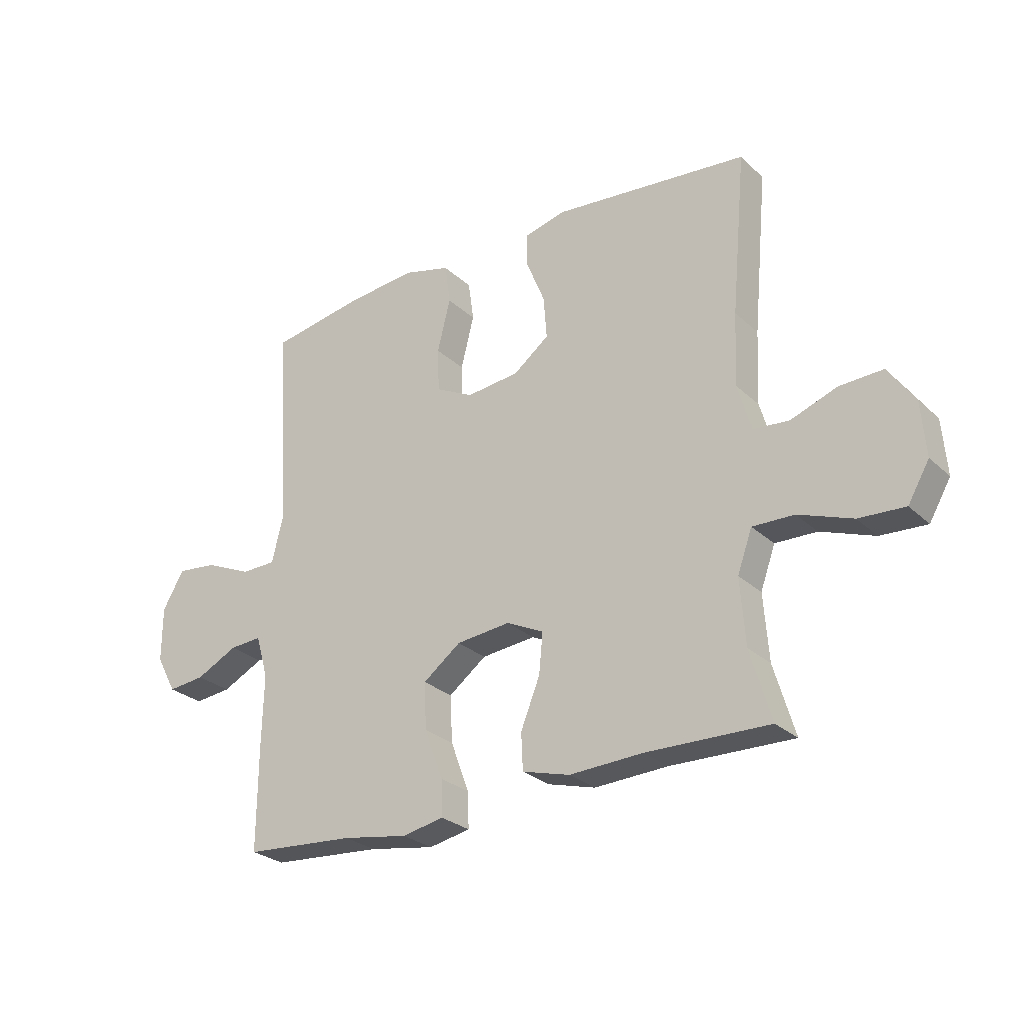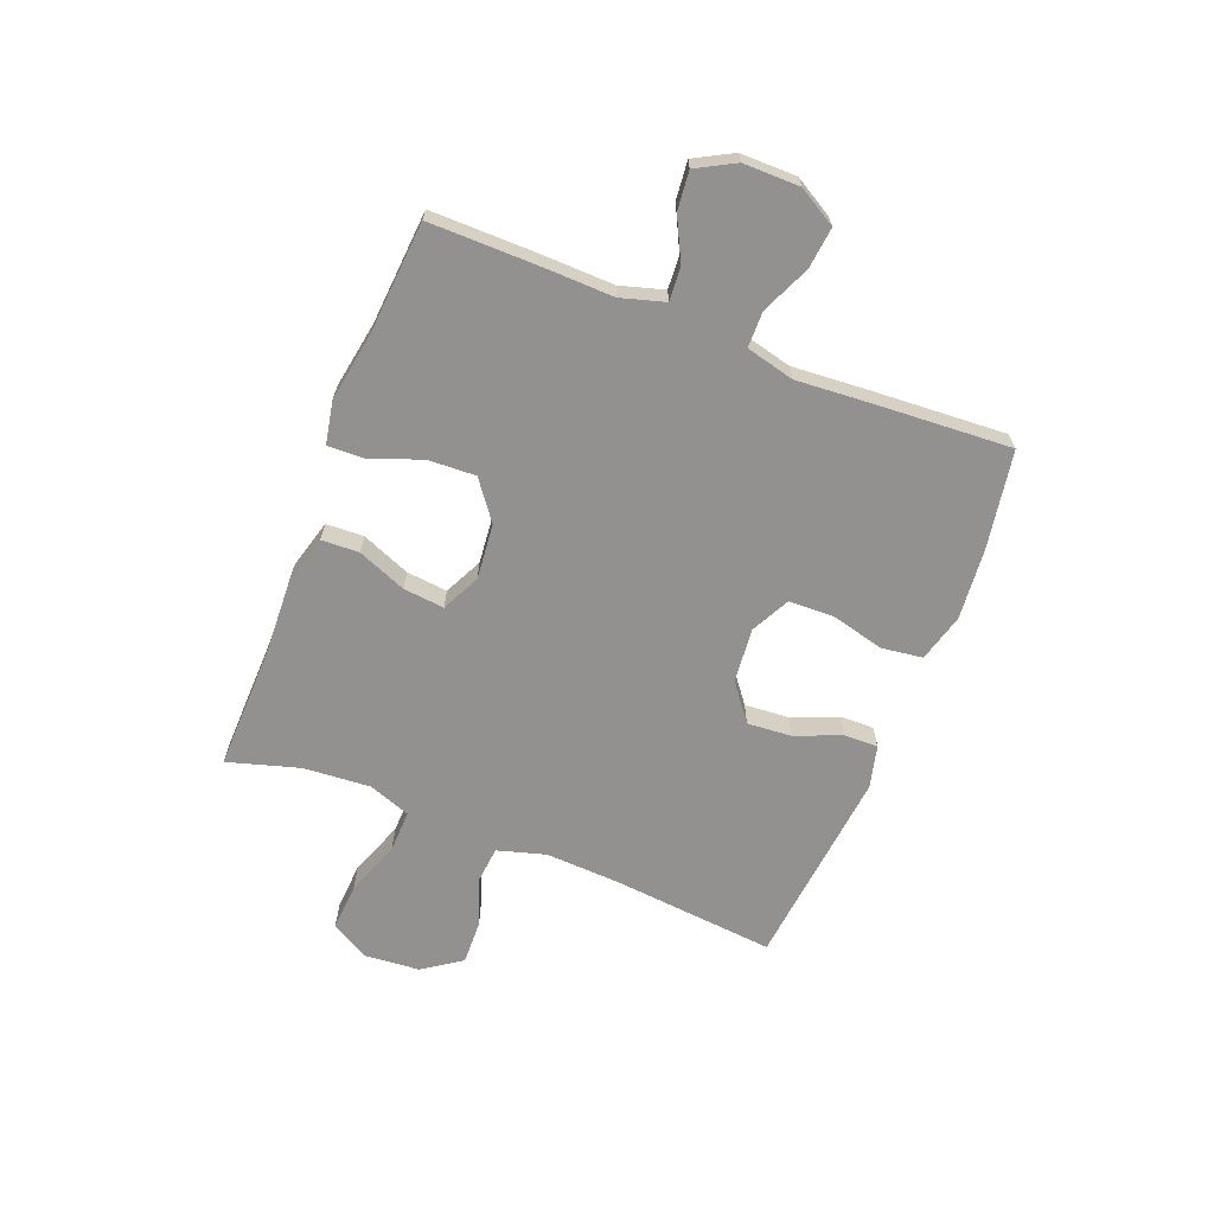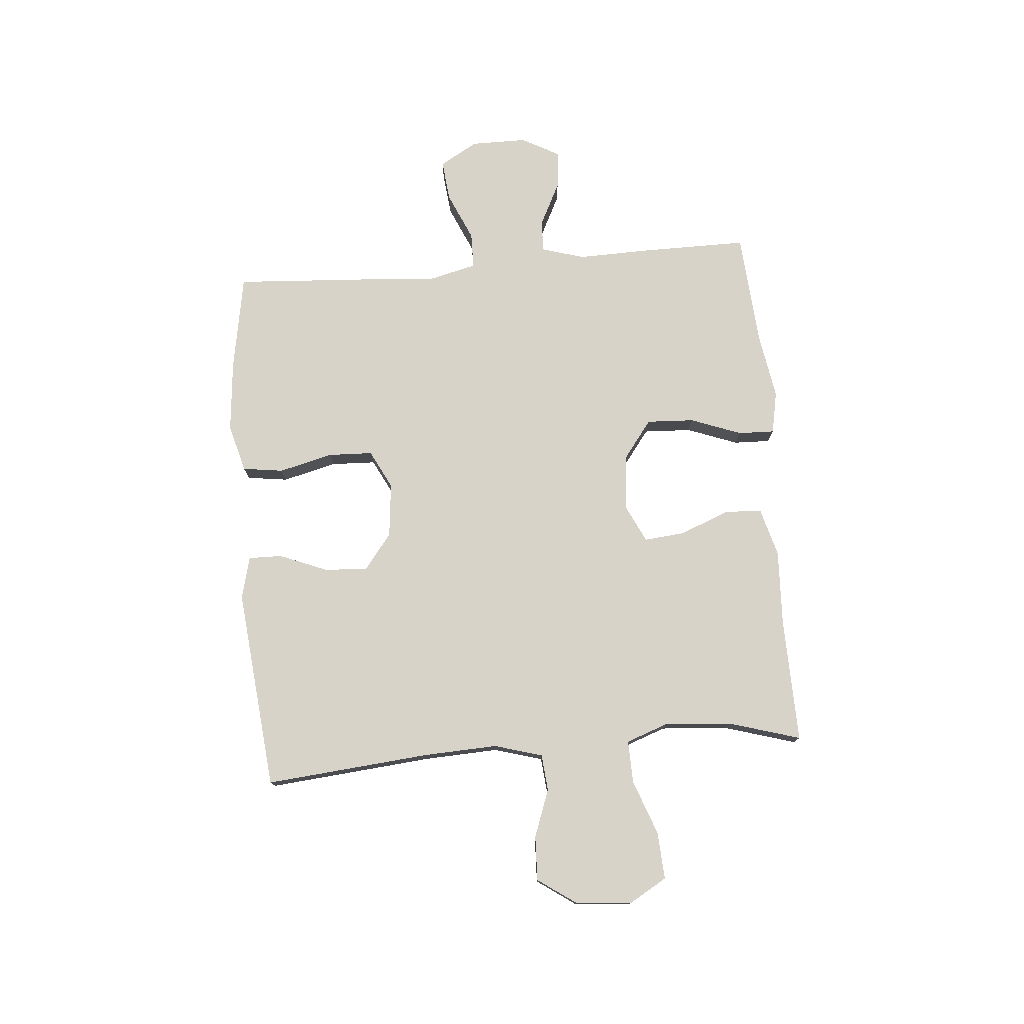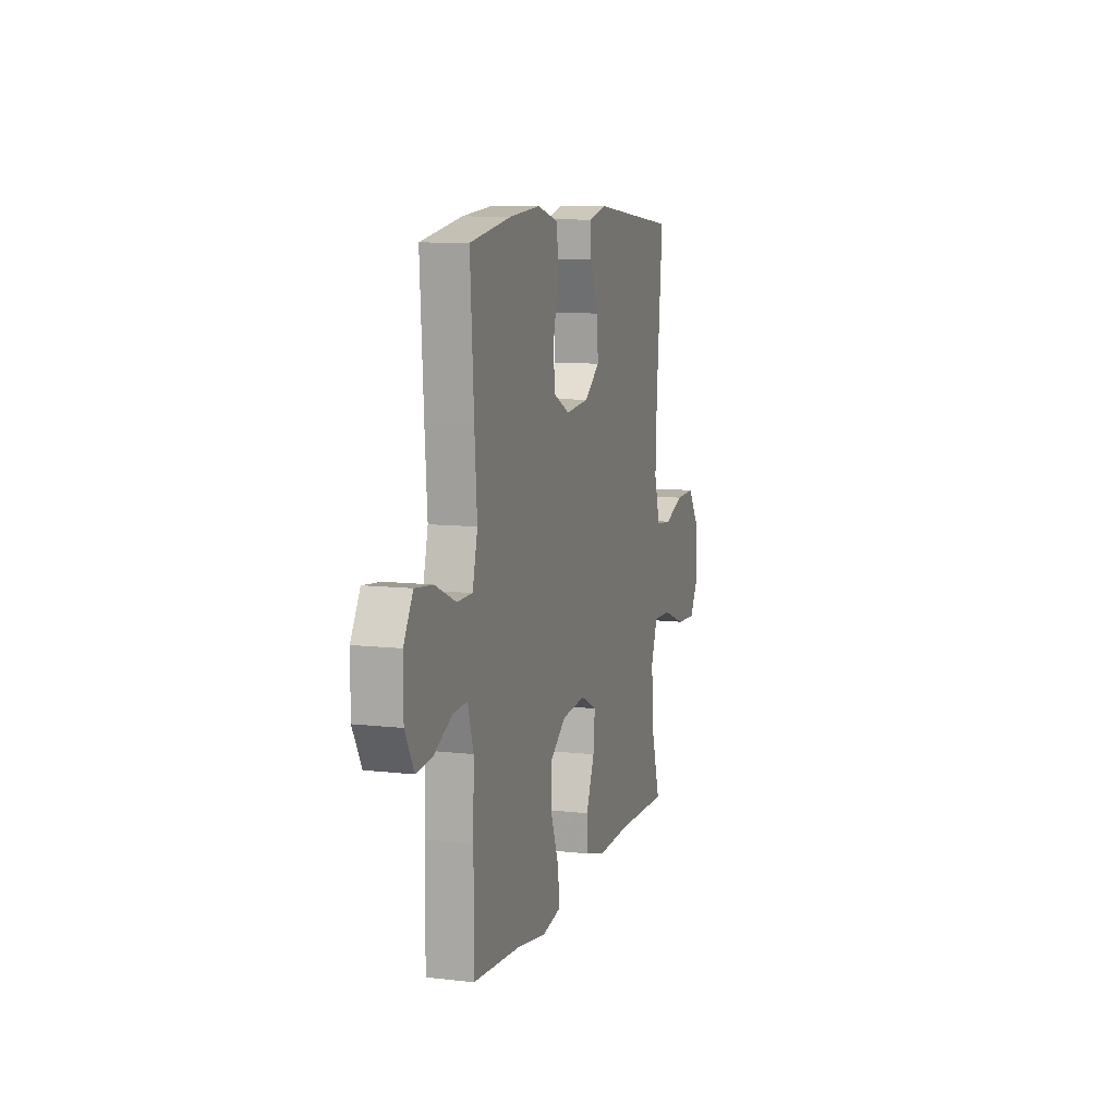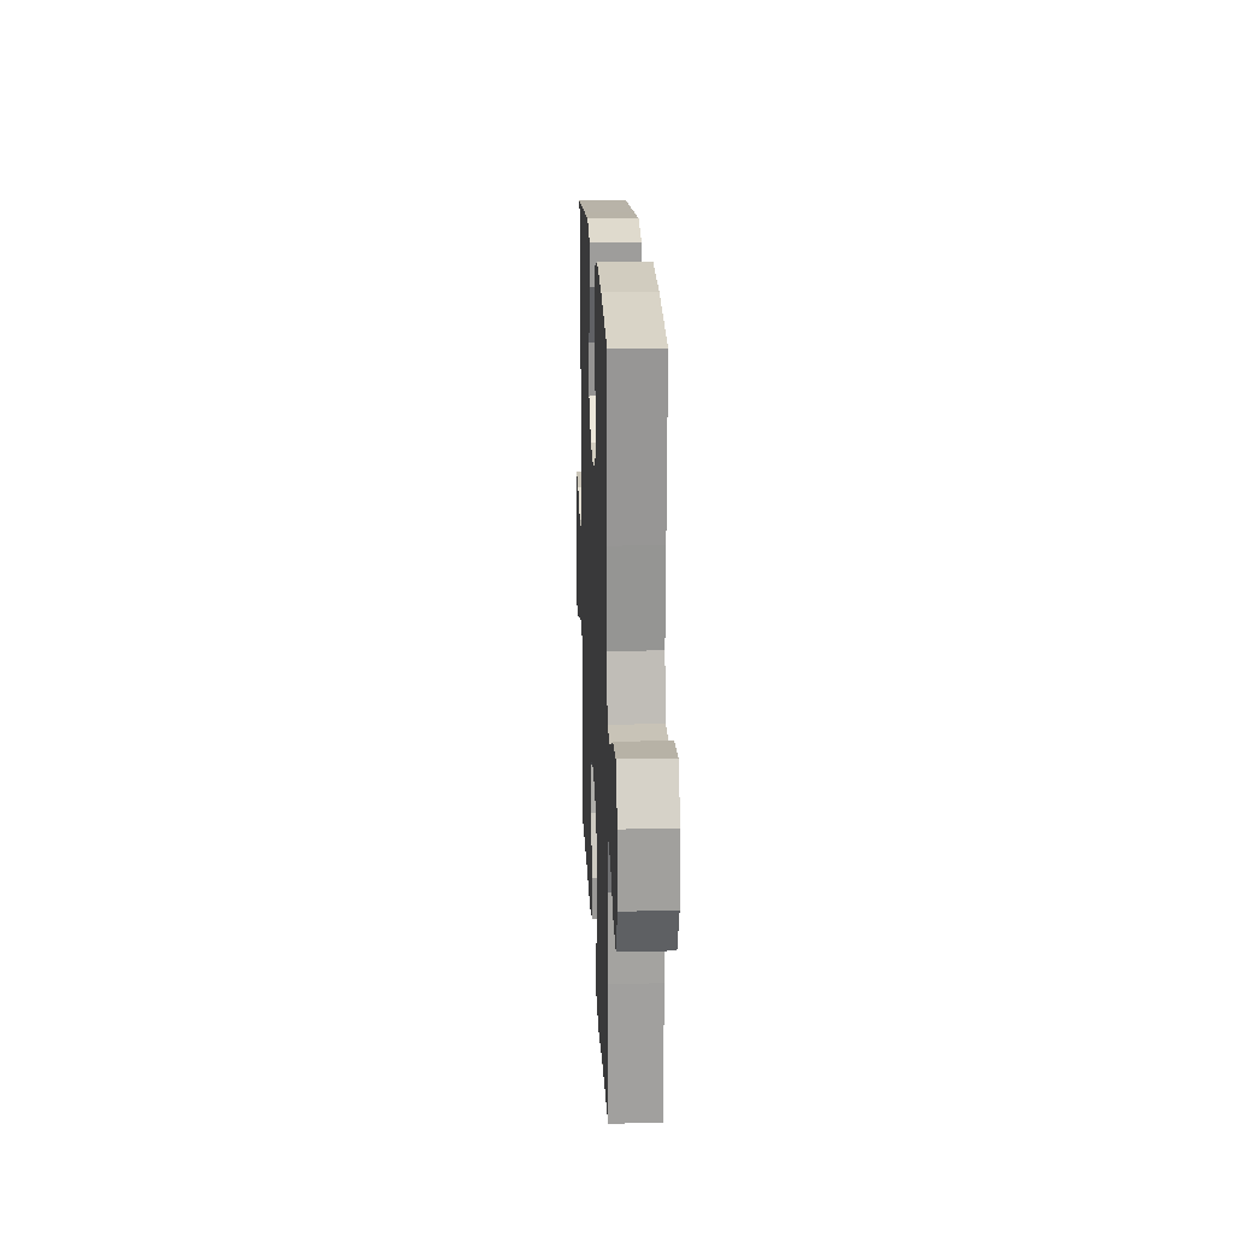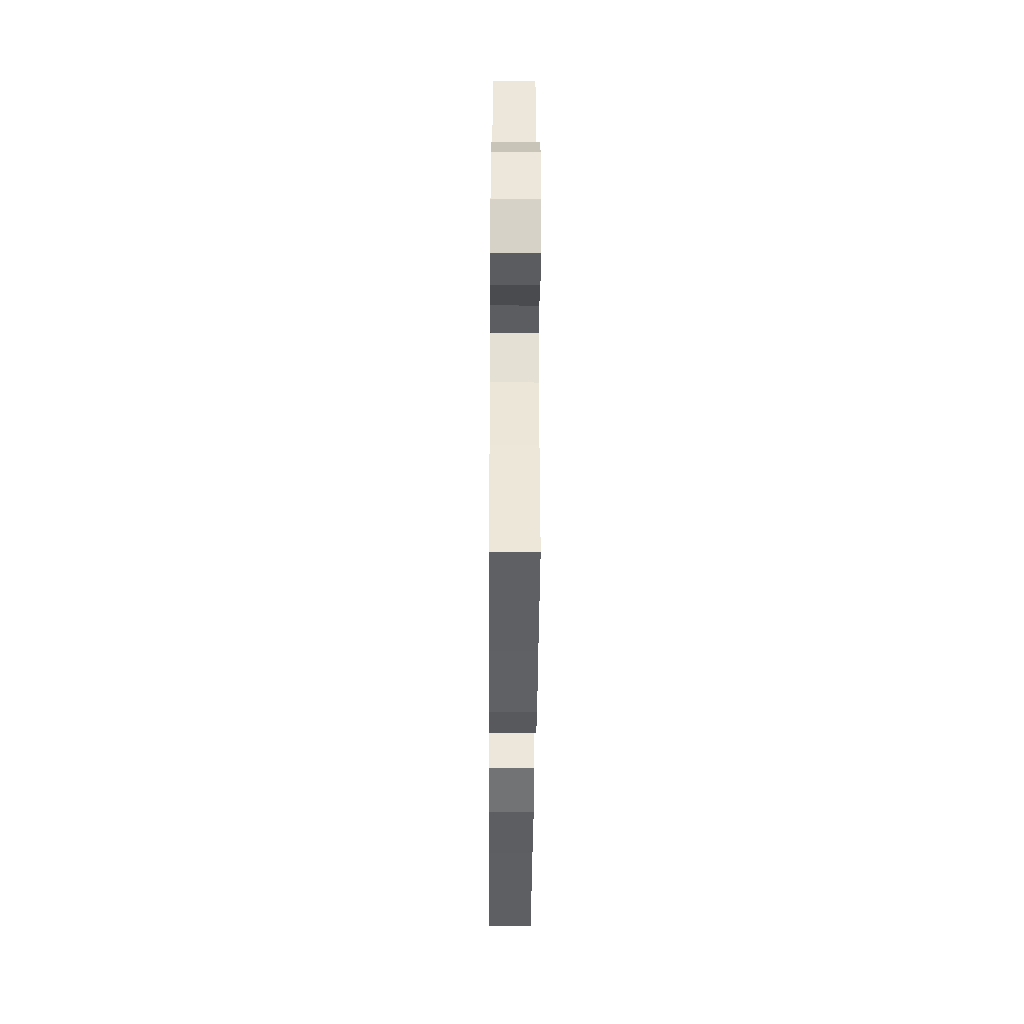
<metadata>
{"format":"obj","ext":"obj","renderer":"f3d","projection":"perspective","resolution":1024,"background":"white","views":[{"elev":-27.1,"azim":35.8,"up":"+Z"},{"elev":-66.1,"azim":-111.6,"up":"+Y"},{"elev":76.6,"azim":85.2,"up":"+Y"},{"elev":9.5,"azim":-73.1,"up":"+Z"},{"elev":18.7,"azim":-92.6,"up":"+Z"},{"elev":-40.4,"azim":-90.4,"up":"+Z"}]}
</metadata>
<code>
v -0.5 0.07 -0.5
v -0.499 0.07 -0.305
v -0.496 0.07 -0.181
v -0.519 0.07 -0.103
v -0.578 0.07 -0.107
v -0.654 0.07 -0.145
v -0.722 0.07 -0.152
v -0.759 0.07 -0.084
v -0.759 0.07 0.016
v -0.72 0.07 0.084
v -0.646 0.07 0.076
v -0.56 0.07 0.038
v -0.496 0.07 0.039
v -0.475 0.07 0.125
v -0.485 0.07 0.26
v -0.5 0.07 0.5
v -0.327 0.07 0.53
v -0.199 0.07 0.542
v -0.113 0.07 0.519
v -0.103 0.07 0.446
v -0.127 0.07 0.35
v -0.124 0.07 0.27
v -0.055 0.07 0.235
v 0.042 0.07 0.245
v 0.107 0.07 0.295
v 0.101 0.07 0.373
v 0.067 0.07 0.457
v 0.066 0.07 0.517
v 0.142 0.07 0.536
v 0.261 0.07 0.524
v 0.5 0.07 0.5
v 0.473 0.07 0.206
v 0.467 0.07 0.074
v 0.492 0.07 -0.012
v 0.557 0.07 -0.018
v 0.642 0.07 0.013
v 0.721 0.07 0.016
v 0.769 0.07 -0.053
v 0.777 0.07 -0.153
v 0.738 0.07 -0.22
v 0.654 0.07 -0.215
v 0.556 0.07 -0.179
v 0.48 0.07 -0.177
v 0.453 0.07 -0.252
v 0.462 0.07 -0.372
v 0.5 0.07 -0.5
v 0.276 0.07 -0.495
v 0.142 0.07 -0.501
v 0.055 0.07 -0.477
v 0.052 0.07 -0.41
v 0.087 0.07 -0.323
v 0.094 0.07 -0.25
v 0.026 0.07 -0.217
v -0.073 0.07 -0.227
v -0.142 0.07 -0.279
v -0.138 0.07 -0.364
v -0.104 0.07 -0.455
v -0.102 0.07 -0.52
v -0.178 0.07 -0.535
v -0.298 0.07 -0.515
v -0.5 0 -0.5
v -0.499 0 -0.305
v -0.496 0 -0.181
v -0.519 0 -0.103
v -0.578 0 -0.107
v -0.654 0 -0.145
v -0.722 0 -0.152
v -0.759 0 -0.084
v -0.759 0 0.016
v -0.72 0 0.084
v -0.646 0 0.076
v -0.56 0 0.038
v -0.496 0 0.039
v -0.475 0 0.125
v -0.485 0 0.26
v -0.5 0 0.5
v -0.327 0 0.53
v -0.199 0 0.542
v -0.113 0 0.519
v -0.103 0 0.446
v -0.127 0 0.35
v -0.124 0 0.27
v -0.055 0 0.235
v 0.042 0 0.245
v 0.107 0 0.295
v 0.101 0 0.373
v 0.067 0 0.457
v 0.066 0 0.517
v 0.142 0 0.536
v 0.261 0 0.524
v 0.5 0 0.5
v 0.473 0 0.206
v 0.467 0 0.074
v 0.492 0 -0.012
v 0.557 0 -0.018
v 0.642 0 0.013
v 0.721 0 0.016
v 0.769 0 -0.053
v 0.777 0 -0.153
v 0.738 0 -0.22
v 0.654 0 -0.215
v 0.556 0 -0.179
v 0.48 0 -0.177
v 0.453 0 -0.252
v 0.462 0 -0.372
v 0.5 0 -0.5
v 0.276 0 -0.495
v 0.142 0 -0.501
v 0.055 0 -0.477
v 0.052 0 -0.41
v 0.087 0 -0.323
v 0.094 0 -0.25
v 0.026 0 -0.217
v -0.073 0 -0.227
v -0.142 0 -0.279
v -0.138 0 -0.364
v -0.104 0 -0.455
v -0.102 0 -0.52
v -0.178 0 -0.535
v -0.298 0 -0.515
f 58 59 60
f 57 58 60
f 56 57 60
f 1 2 3
f 60 1 3
f 56 60 3
f 55 56 3
f 54 55 3 4
f 53 54 4
f 49 50 51
f 48 49 51
f 47 48 51
f 47 51 52
f 46 47 52
f 45 46 52
f 44 45 52 53
f 40 41 42
f 39 40 42
f 38 39 42
f 37 38 42
f 36 37 42
f 35 36 42
f 34 35 42 43
f 44 53 4
f 43 44 4
f 34 43 4
f 33 34 4
f 28 29 30
f 27 28 30
f 26 27 30
f 30 31 32
f 26 30 32
f 25 26 32
f 19 20 21
f 18 19 21
f 17 18 21
f 16 17 21
f 15 16 21
f 14 15 21
f 13 14 21 22
f 10 11 12
f 9 10 12
f 8 9 12
f 7 8 12
f 6 7 12
f 5 6 12
f 5 12 13
f 13 22 23
f 5 13 23
f 4 5 23
f 24 25 32 33
f 4 23 24 33
f 120 119 118
f 120 118 117
f 120 117 116
f 63 62 61
f 63 61 120
f 63 120 116
f 63 116 115
f 64 63 115 114
f 64 114 113
f 111 110 109
f 111 109 108
f 111 108 107
f 112 111 107
f 112 107 106
f 112 106 105
f 113 112 105 104
f 102 101 100
f 102 100 99
f 102 99 98
f 102 98 97
f 102 97 96
f 102 96 95
f 103 102 95 94
f 64 113 104
f 64 104 103
f 64 103 94
f 64 94 93
f 90 89 88
f 90 88 87
f 90 87 86
f 92 91 90
f 92 90 86
f 92 86 85
f 81 80 79
f 81 79 78
f 81 78 77
f 81 77 76
f 81 76 75
f 81 75 74
f 82 81 74 73
f 72 71 70
f 72 70 69
f 72 69 68
f 72 68 67
f 72 67 66
f 72 66 65
f 73 72 65
f 83 82 73
f 83 73 65
f 83 65 64
f 93 92 85 84
f 93 84 83 64
f 1 61 62 2
f 2 62 63 3
f 3 63 64 4
f 4 64 65 5
f 5 65 66 6
f 6 66 67 7
f 7 67 68 8
f 8 68 69 9
f 9 69 70 10
f 10 70 71 11
f 11 71 72 12
f 12 72 73 13
f 13 73 74 14
f 14 74 75 15
f 15 75 76 16
f 16 76 77 17
f 17 77 78 18
f 18 78 79 19
f 19 79 80 20
f 20 80 81 21
f 21 81 82 22
f 22 82 83 23
f 23 83 84 24
f 24 84 85 25
f 25 85 86 26
f 26 86 87 27
f 27 87 88 28
f 28 88 89 29
f 29 89 90 30
f 30 90 91 31
f 31 91 92 32
f 32 92 93 33
f 33 93 94 34
f 34 94 95 35
f 35 95 96 36
f 36 96 97 37
f 37 97 98 38
f 38 98 99 39
f 39 99 100 40
f 40 100 101 41
f 41 101 102 42
f 42 102 103 43
f 43 103 104 44
f 44 104 105 45
f 45 105 106 46
f 46 106 107 47
f 47 107 108 48
f 48 108 109 49
f 49 109 110 50
f 50 110 111 51
f 51 111 112 52
f 52 112 113 53
f 53 113 114 54
f 54 114 115 55
f 55 115 116 56
f 56 116 117 57
f 57 117 118 58
f 58 118 119 59
f 59 119 120 60
f 60 120 61 1

</code>
